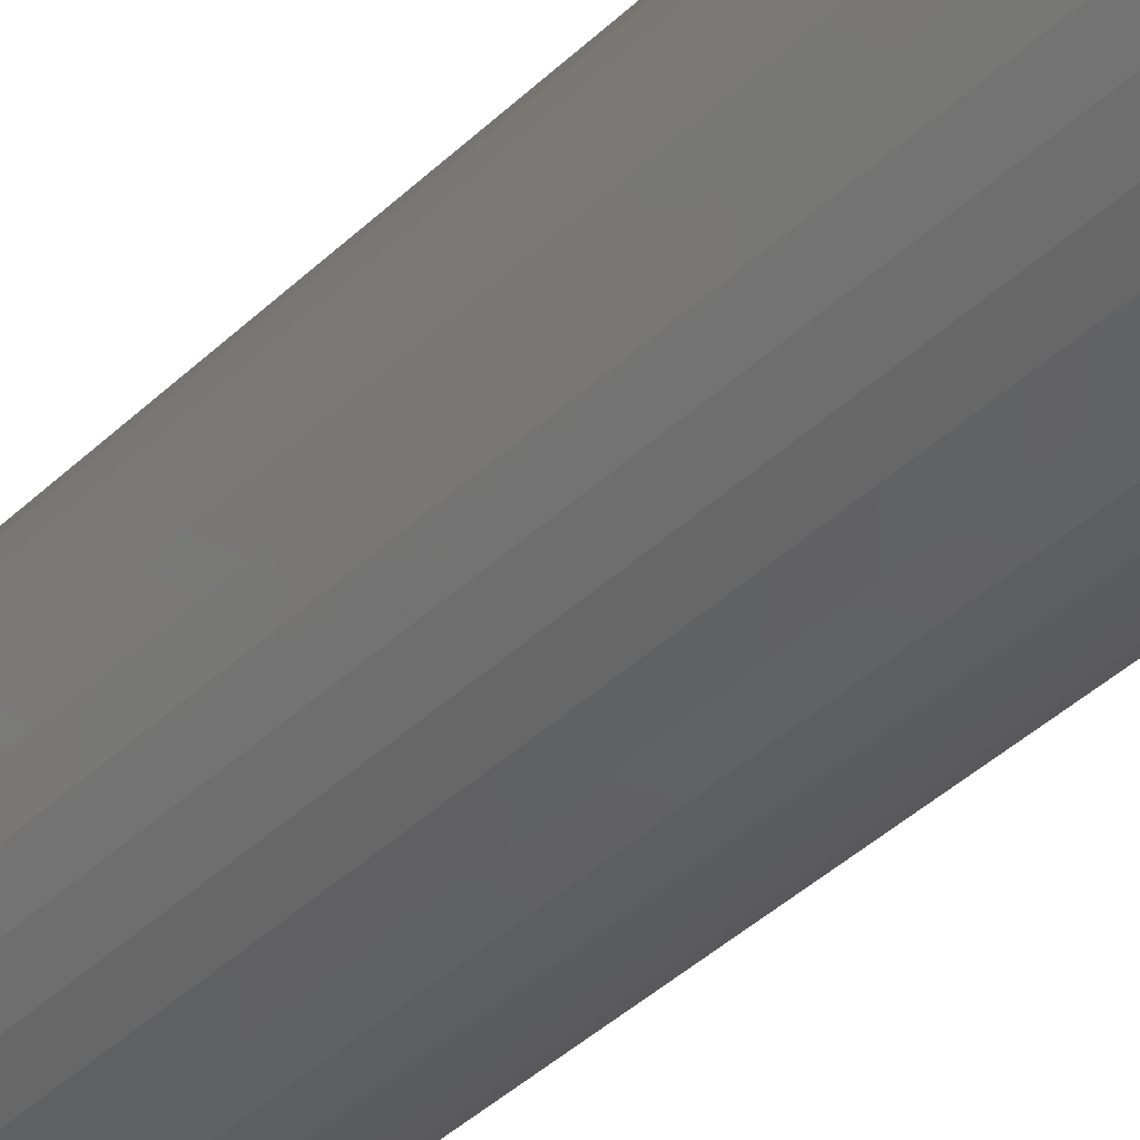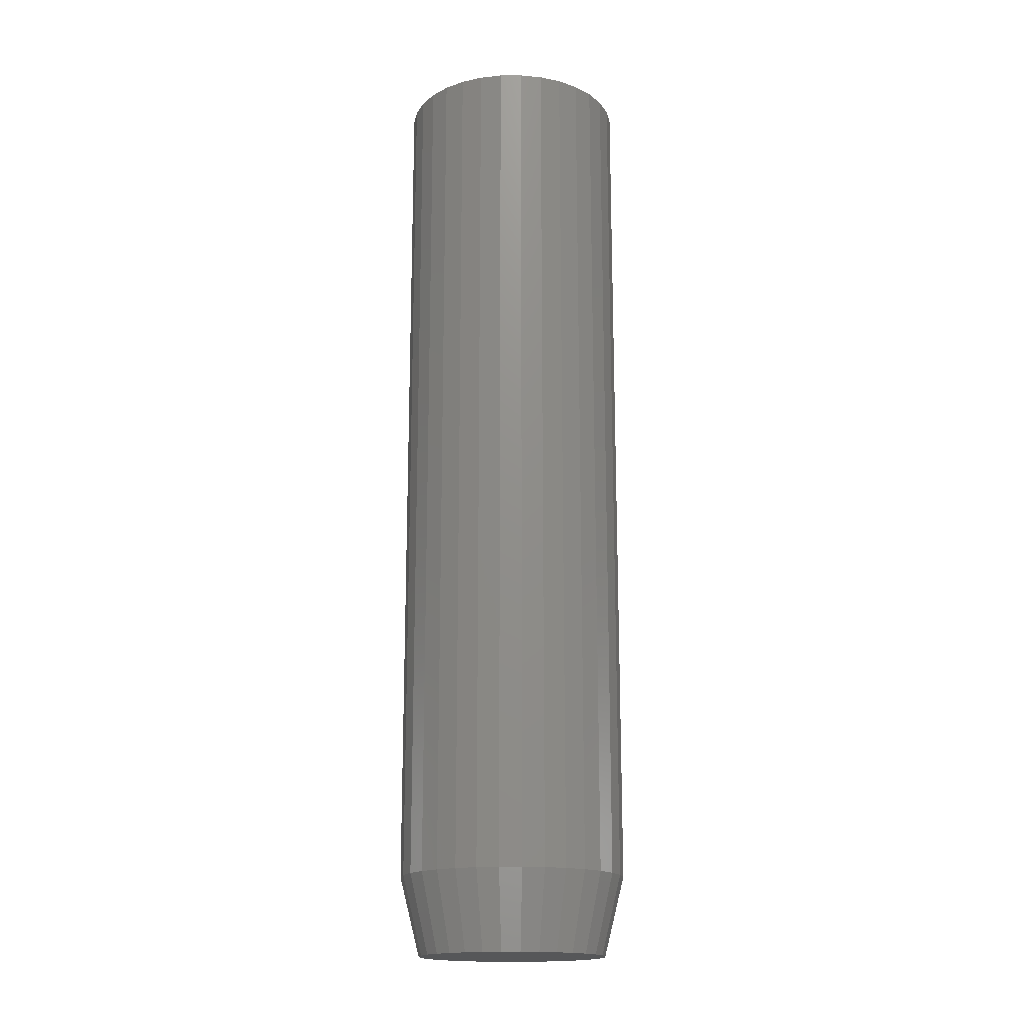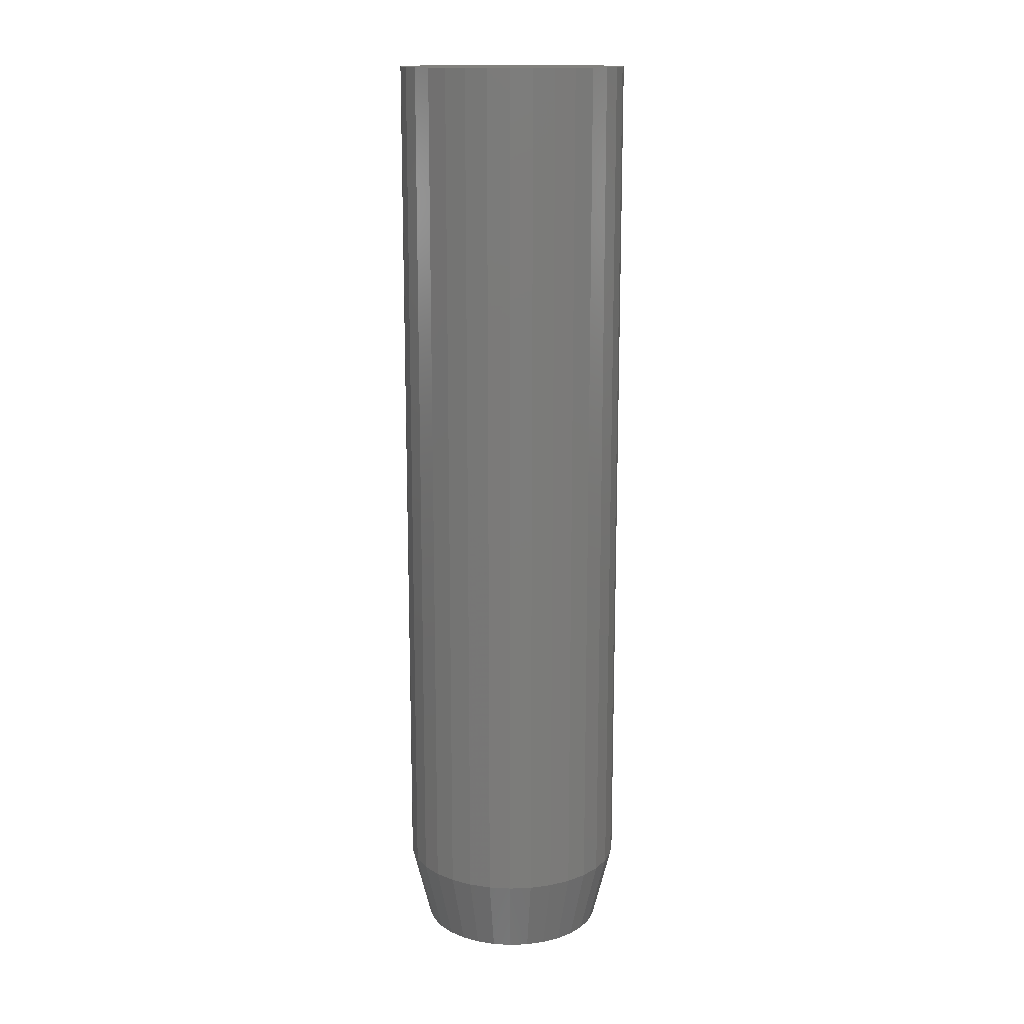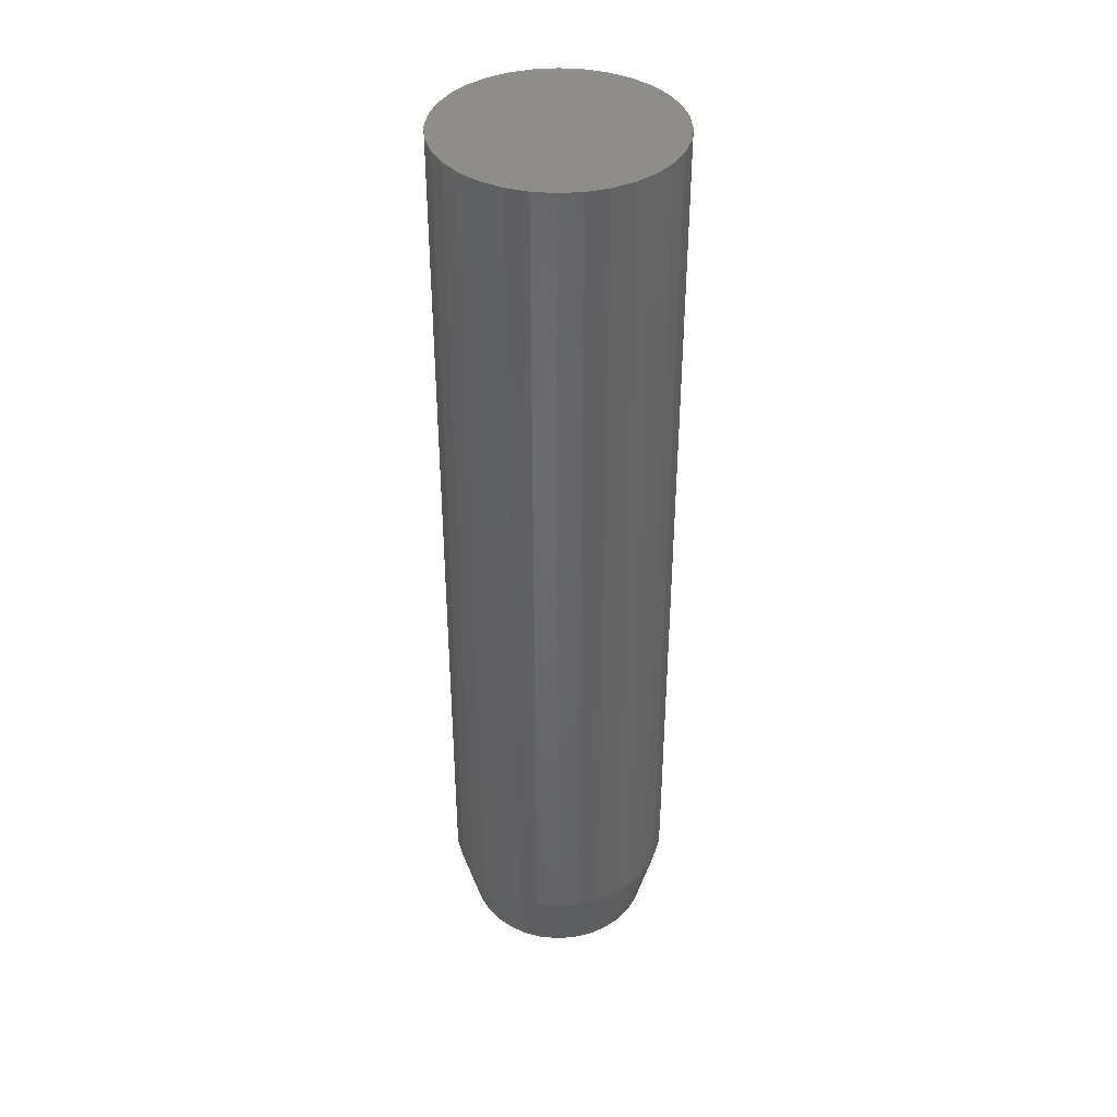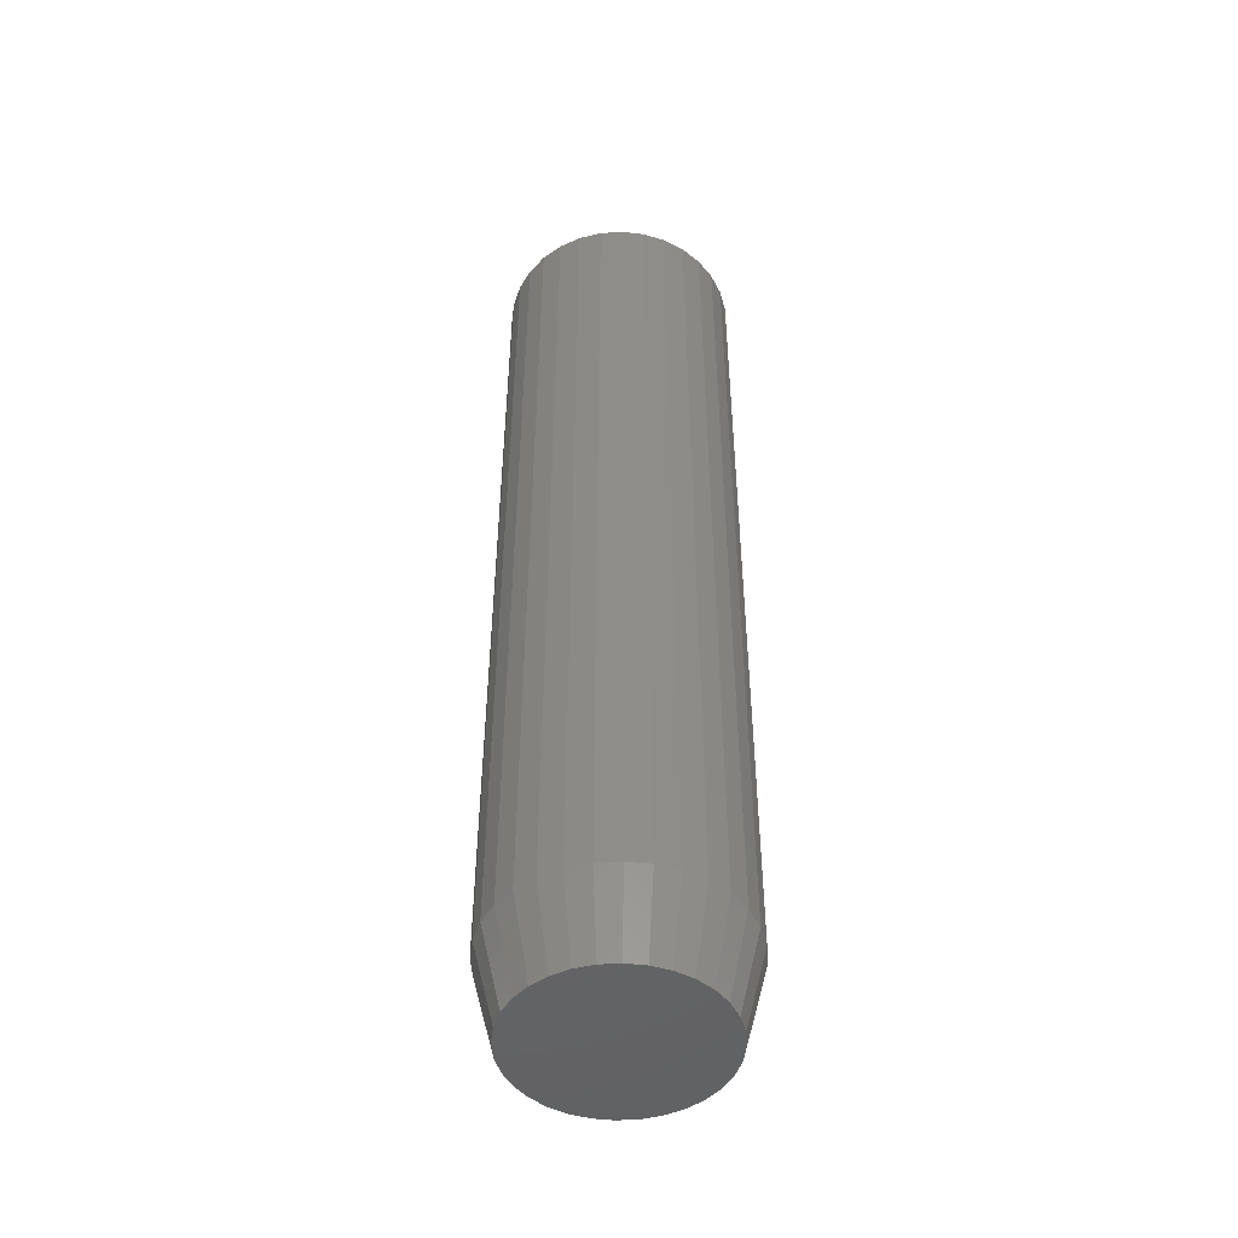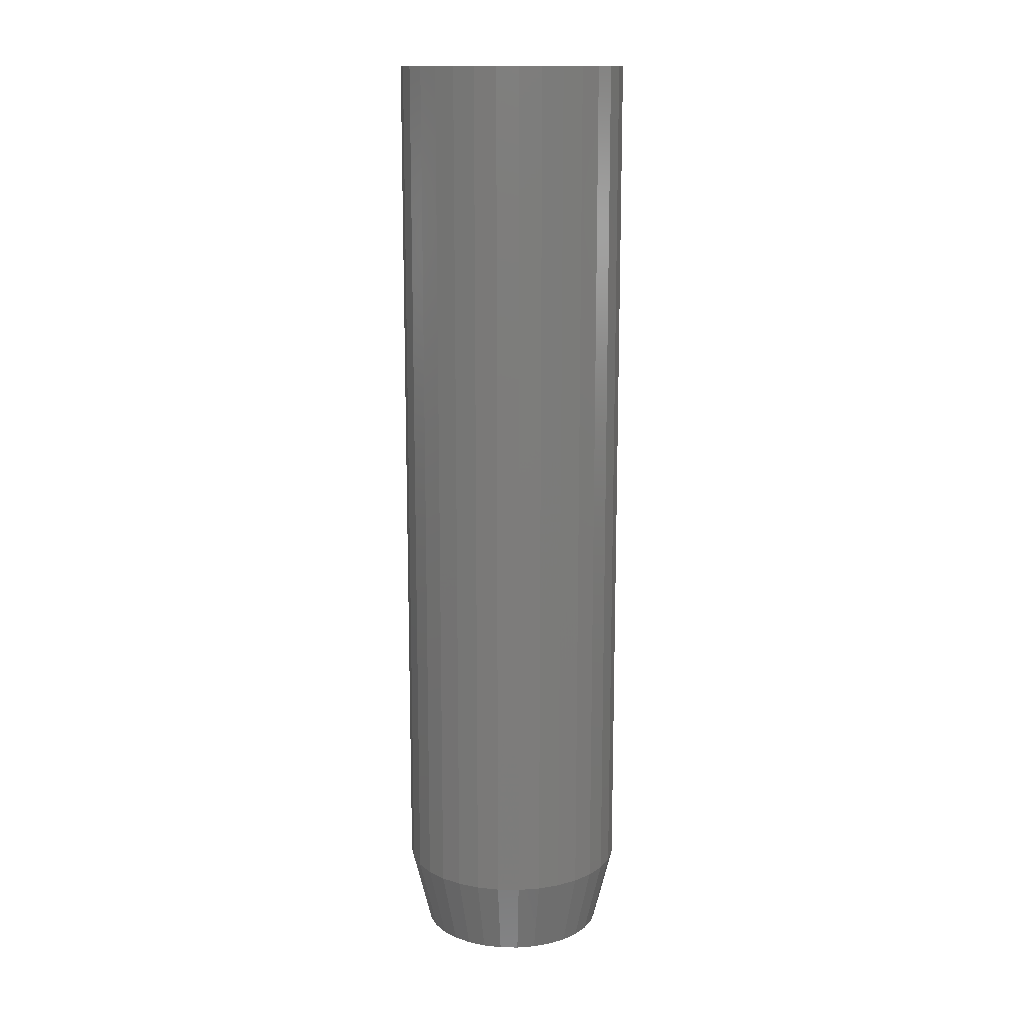
<metadata>
{"format":"stl","ext":"stl","renderer":"f3d","projection":"perspective","resolution":1024,"background":"white","views":[{"elev":-39.7,"azim":139.7,"up":"+Y"},{"elev":-17.2,"azim":-151.2,"up":"+Z"},{"elev":15.0,"azim":68.5,"up":"+Z"},{"elev":39.4,"azim":45.5,"up":"+Z"},{"elev":-48.2,"azim":-125.4,"up":"+Z"},{"elev":13.8,"azim":-161.1,"up":"+Z"}]}
</metadata>
<code>
# stl→obj: 96 verts, 188 faces
v 0.004852 0.07516 0
v 0.01952 0.07372 0
v -0.009812 0.07372 0
v -0.02391 0.06944 0
v 0.03362 0.06944 0
v -0.03691 0.0625 0
v 0.04661 0.0625 0
v -0.0483 0.05315 0
v 0.058 0.05315 0
v 0.04661 -0.0625 0
v -0.03691 -0.0625 0
v 0.058 -0.05315 0
v -0.02391 -0.06944 0
v 0.03362 -0.06944 0
v -0.009812 -0.07372 0
v 0.01952 -0.07372 0
v 0.004852 -0.07516 0
v -0.0483 -0.05315 0
v -0.05765 -0.04176 0
v 0.06735 -0.04176 0
v -0.06459 -0.02876 0
v 0.07429 -0.02876 0
v -0.06887 -0.01466 0
v 0.07857 -0.01466 0
v -0.07031 -8.373e-10 0
v 0.08002 5.509e-17 0
v -0.06887 0.01466 0
v 0.07857 0.01466 0
v -0.06459 0.02876 0
v 0.07429 0.02876 0
v -0.05765 0.04176 0
v 0.06735 0.04176 0
v 0.09564 -2.224e-17 0.0625
v 0.09564 0 0.75
v 0.0939 -0.01771 0.0625
v 0.0939 -0.01771 0.75
v 0.08873 -0.03474 0.0625
v 0.08873 -0.03474 0.75
v 0.08034 -0.05044 0.0625
v 0.08034 -0.05044 0.75
v 0.06905 -0.0642 0.0625
v 0.06905 -0.0642 0.75
v 0.05529 -0.07549 0.0625
v 0.05529 -0.07549 0.75
v 0.0396 -0.08388 0.0625
v 0.0396 -0.08388 0.75
v 0.02256 -0.08904 0.0625
v 0.02256 -0.08904 0.75
v 0.004852 -0.09079 0.0625
v 0.004852 -0.09079 0.75
v -0.01286 -0.08904 0.0625
v -0.01286 -0.08904 0.75
v -0.02989 -0.08388 0.0625
v -0.02989 -0.08388 0.75
v -0.04559 -0.07549 0.0625
v -0.04559 -0.07549 0.75
v -0.05935 -0.0642 0.0625
v -0.05935 -0.0642 0.75
v -0.07064 -0.05044 0.0625
v -0.07064 -0.05044 0.75
v -0.07903 -0.03474 0.0625
v -0.07903 -0.03474 0.75
v -0.08419 -0.01771 0.0625
v -0.08419 -0.01771 0.75
v -0.08594 1.112e-17 0.0625
v -0.08594 1.112e-17 0.75
v -0.08419 0.01771 0.0625
v -0.08419 0.01771 0.75
v -0.07903 0.03474 0.0625
v -0.07903 0.03474 0.75
v -0.07064 0.05044 0.0625
v -0.07064 0.05044 0.75
v -0.05935 0.0642 0.0625
v -0.05935 0.0642 0.75
v -0.04559 0.07549 0.0625
v -0.04559 0.07549 0.75
v -0.02989 0.08388 0.0625
v -0.02989 0.08388 0.75
v -0.01286 0.08904 0.0625
v -0.01286 0.08904 0.75
v 0.004852 0.09079 0.0625
v 0.004852 0.09079 0.75
v 0.02256 0.08904 0.0625
v 0.02256 0.08904 0.75
v 0.0396 0.08388 0.0625
v 0.0396 0.08388 0.75
v 0.05529 0.07549 0.0625
v 0.05529 0.07549 0.75
v 0.06905 0.0642 0.0625
v 0.06905 0.0642 0.75
v 0.08034 0.05044 0.0625
v 0.08034 0.05044 0.75
v 0.08873 0.03474 0.0625
v 0.08873 0.03474 0.75
v 0.0939 0.01771 0.0625
v 0.0939 0.01771 0.75
f 1 2 3
f 4 3 2
f 5 4 2
f 6 4 5
f 7 6 5
f 8 6 7
f 9 8 7
f 10 11 12
f 13 11 10
f 14 13 10
f 15 13 14
f 16 15 14
f 17 15 16
f 11 18 12
f 12 18 19
f 12 19 20
f 20 19 21
f 20 21 22
f 22 21 23
f 22 23 24
f 24 23 25
f 24 25 26
f 26 25 27
f 26 27 28
f 28 27 29
f 28 29 30
f 30 29 31
f 30 31 32
f 32 31 8
f 32 8 9
f 33 34 35
f 35 34 36
f 35 36 37
f 37 36 38
f 37 38 39
f 39 38 40
f 39 40 41
f 41 40 42
f 41 42 43
f 43 42 44
f 43 44 45
f 45 44 46
f 45 46 47
f 47 46 48
f 47 48 49
f 49 48 50
f 49 50 51
f 51 50 52
f 51 52 53
f 53 52 54
f 53 54 55
f 55 54 56
f 55 56 57
f 57 56 58
f 57 58 59
f 59 58 60
f 59 60 61
f 61 60 62
f 61 62 63
f 63 62 64
f 63 64 65
f 65 64 66
f 65 66 67
f 67 66 68
f 67 68 69
f 69 68 70
f 69 70 71
f 71 70 72
f 71 72 73
f 73 72 74
f 73 74 75
f 75 74 76
f 75 76 77
f 77 76 78
f 77 78 79
f 79 78 80
f 79 80 81
f 81 80 82
f 81 82 83
f 83 82 84
f 83 84 85
f 85 84 86
f 85 86 87
f 87 86 88
f 87 88 89
f 89 88 90
f 89 90 91
f 91 90 92
f 91 92 93
f 93 92 94
f 93 94 95
f 95 94 96
f 95 96 33
f 33 96 34
f 65 25 63
f 63 25 23
f 63 23 61
f 61 23 21
f 61 21 59
f 59 21 19
f 59 19 57
f 57 19 18
f 57 18 55
f 55 18 11
f 55 11 53
f 53 11 13
f 53 13 51
f 51 13 15
f 51 15 49
f 49 15 17
f 49 17 47
f 47 17 16
f 47 16 45
f 45 16 14
f 45 14 43
f 43 14 10
f 43 10 41
f 41 10 12
f 41 12 39
f 39 12 20
f 39 20 37
f 37 20 22
f 37 22 35
f 35 22 24
f 35 24 33
f 33 24 26
f 33 26 95
f 95 26 28
f 95 28 93
f 93 28 30
f 93 30 91
f 91 30 32
f 91 32 89
f 89 32 9
f 89 9 87
f 87 9 7
f 87 7 85
f 85 7 5
f 85 5 83
f 83 5 2
f 83 2 81
f 81 2 1
f 81 1 79
f 79 1 3
f 79 3 77
f 77 3 4
f 77 4 75
f 75 4 6
f 75 6 73
f 73 6 8
f 73 8 71
f 71 8 31
f 71 31 69
f 69 31 29
f 69 29 67
f 67 29 27
f 67 27 65
f 65 27 25
f 80 84 82
f 84 80 78
f 84 78 86
f 86 78 76
f 86 76 88
f 88 76 74
f 88 74 90
f 42 56 44
f 44 56 54
f 44 54 46
f 46 54 52
f 46 52 48
f 48 52 50
f 90 74 92
f 92 74 72
f 92 72 94
f 94 72 70
f 94 70 96
f 96 70 68
f 96 68 34
f 34 68 66
f 34 66 36
f 36 66 64
f 36 64 38
f 38 64 62
f 38 62 40
f 40 62 60
f 40 60 42
f 42 60 58
f 42 58 56

</code>
